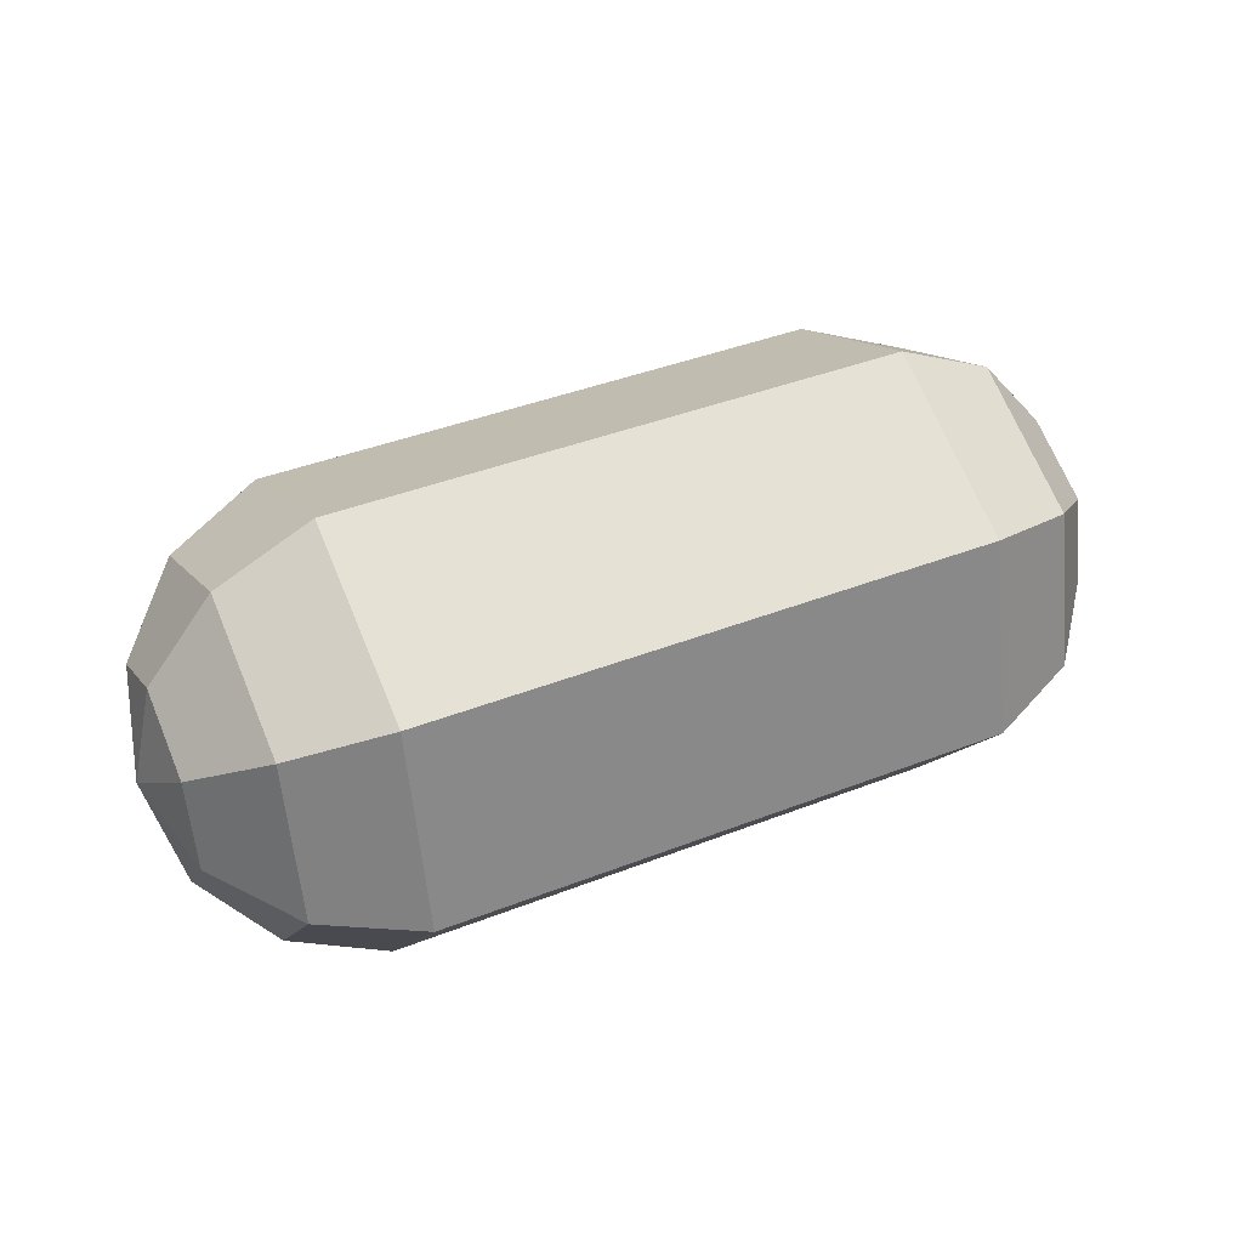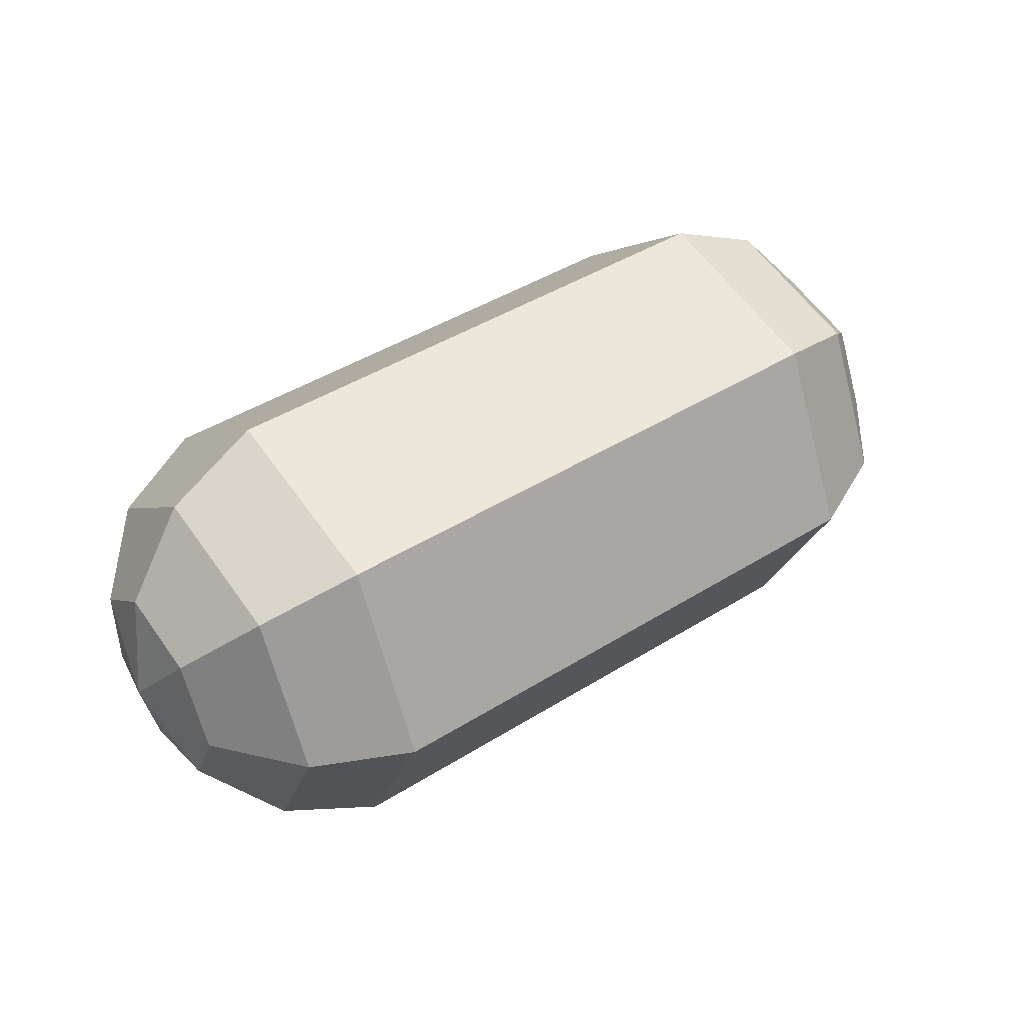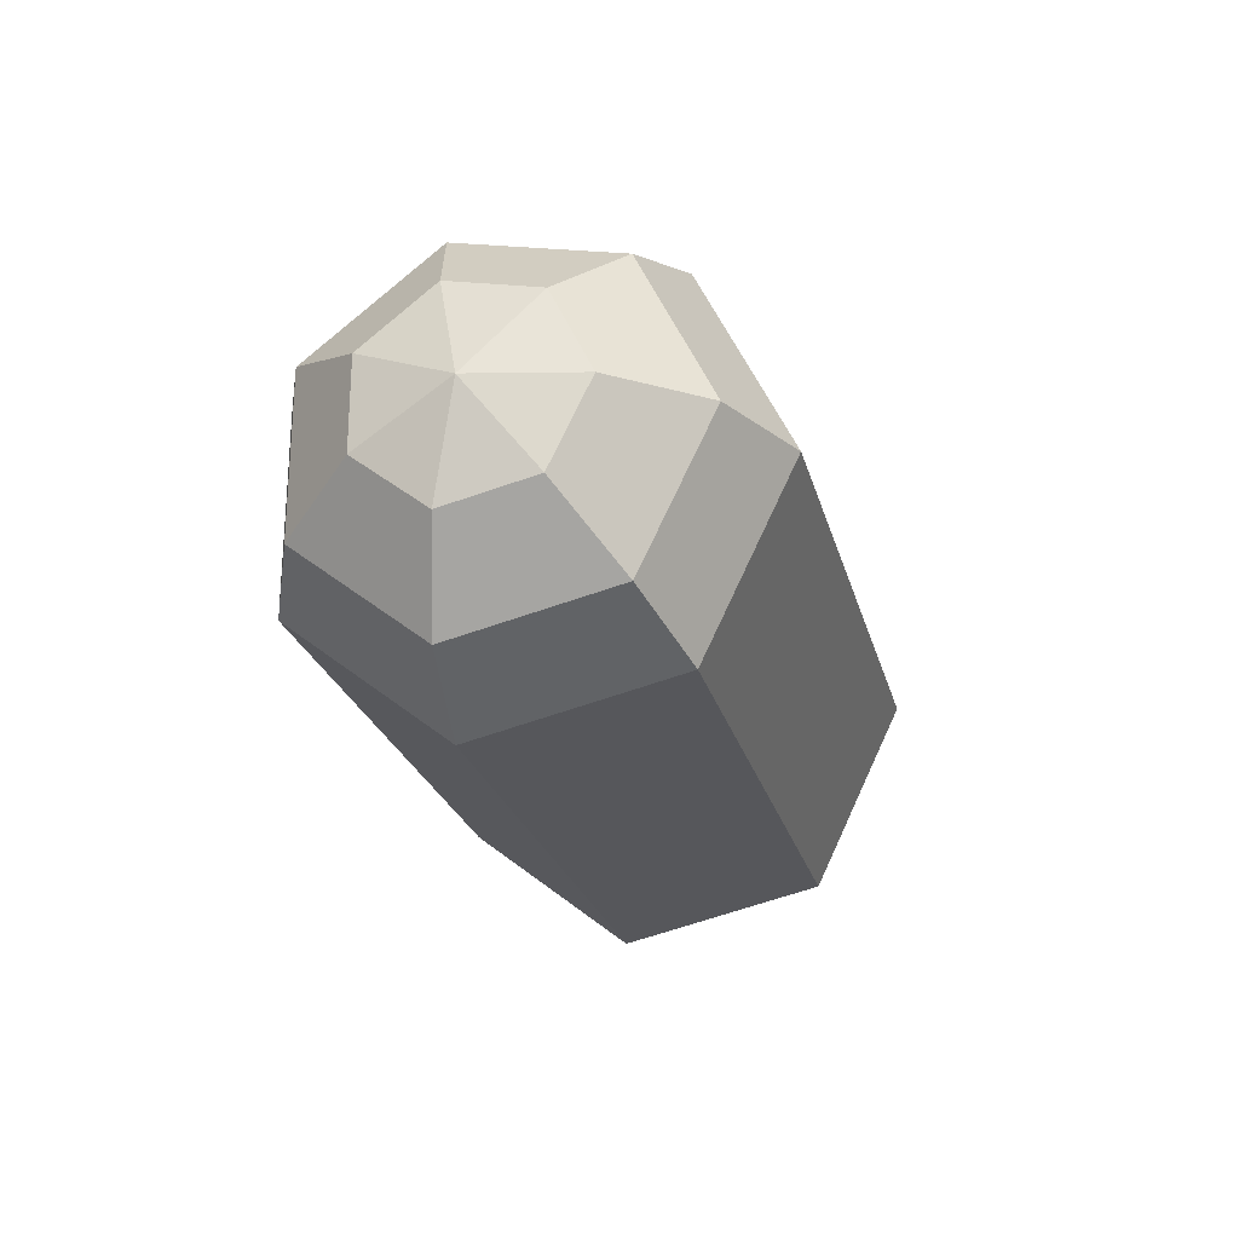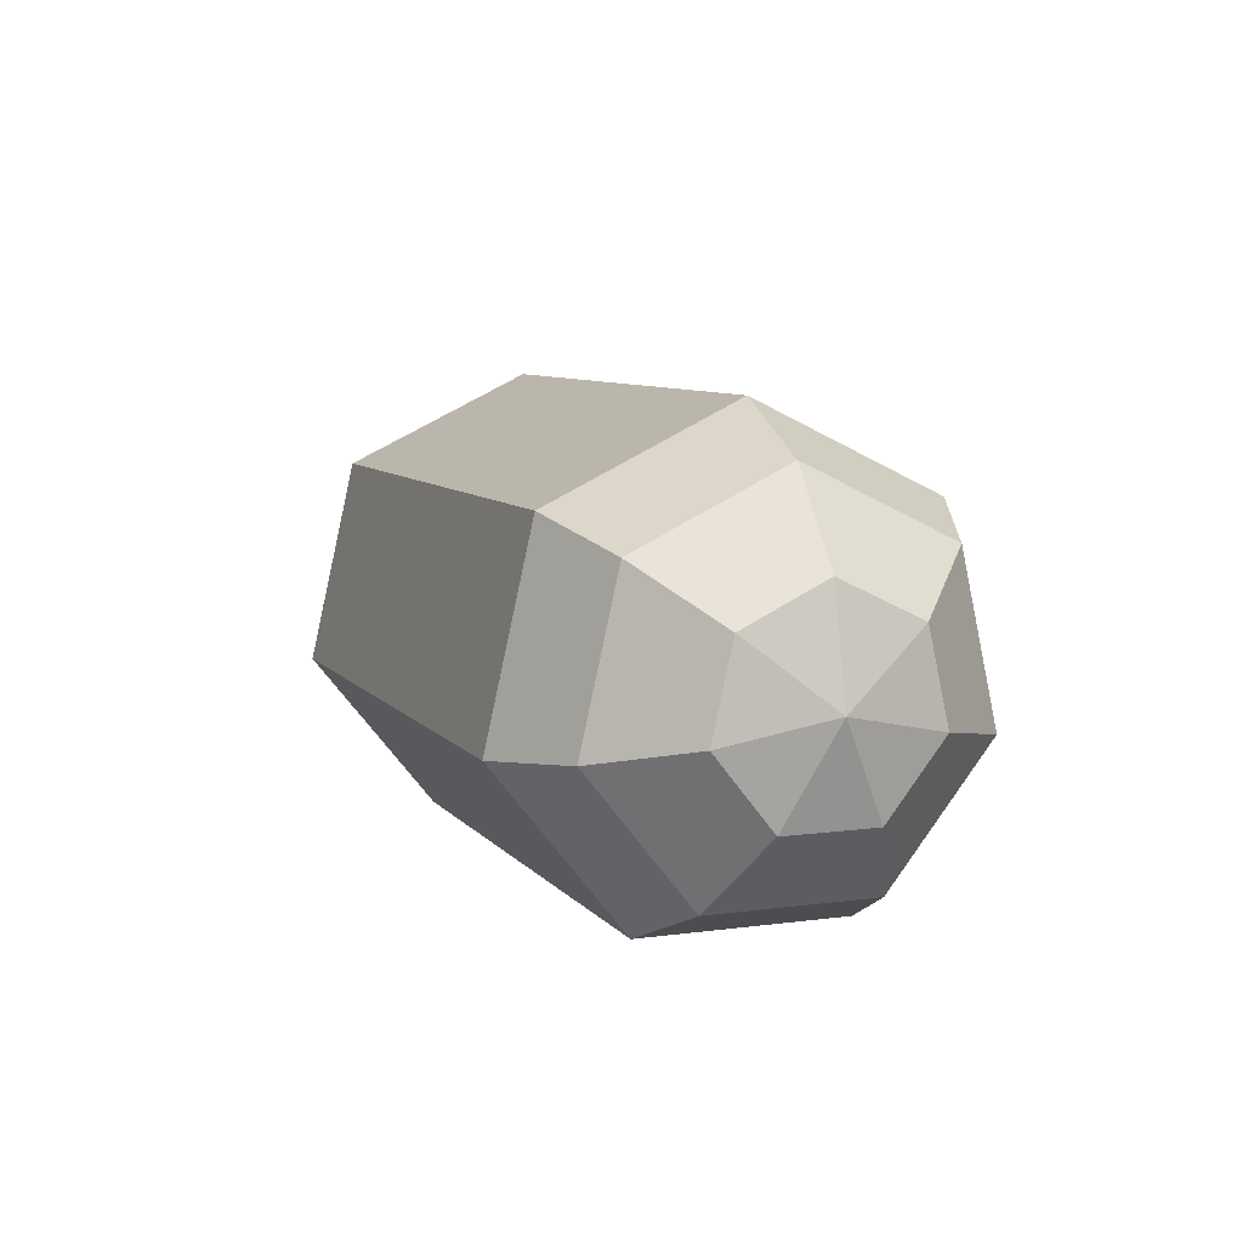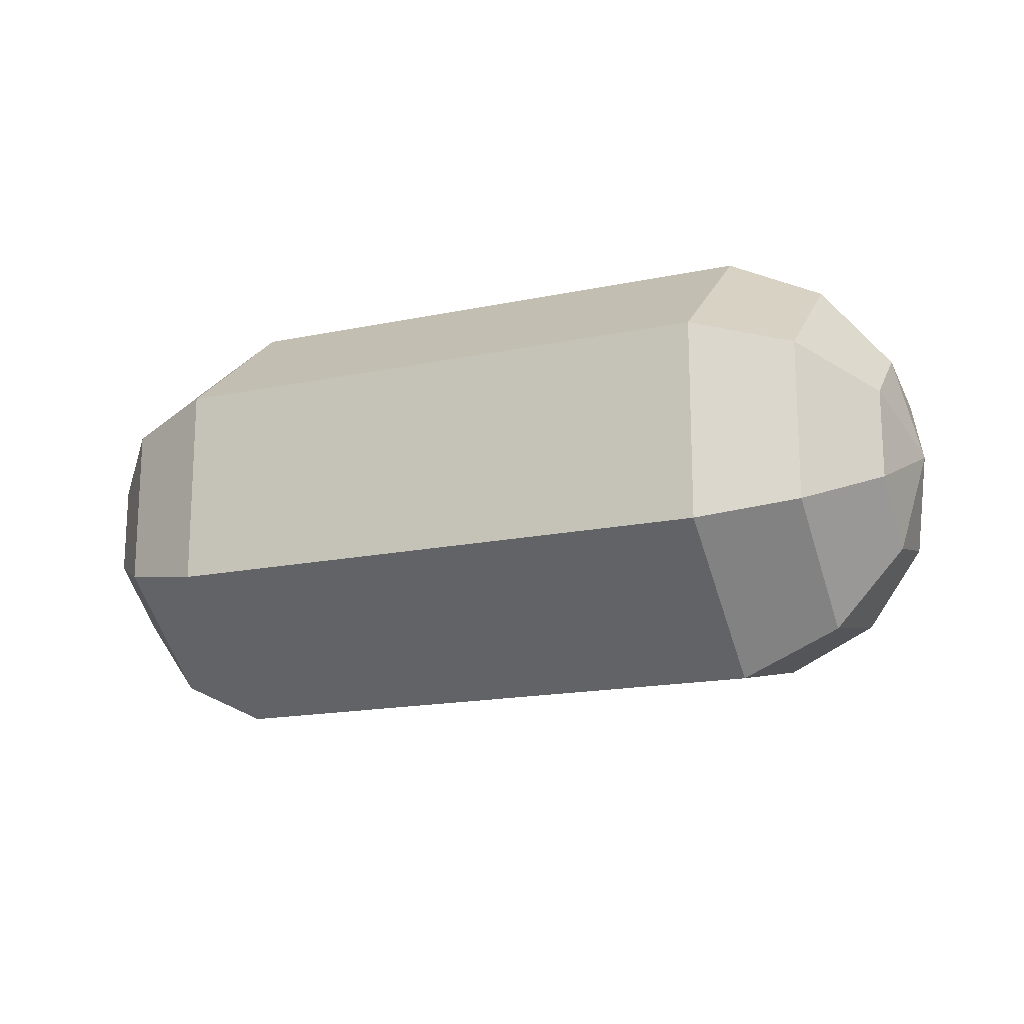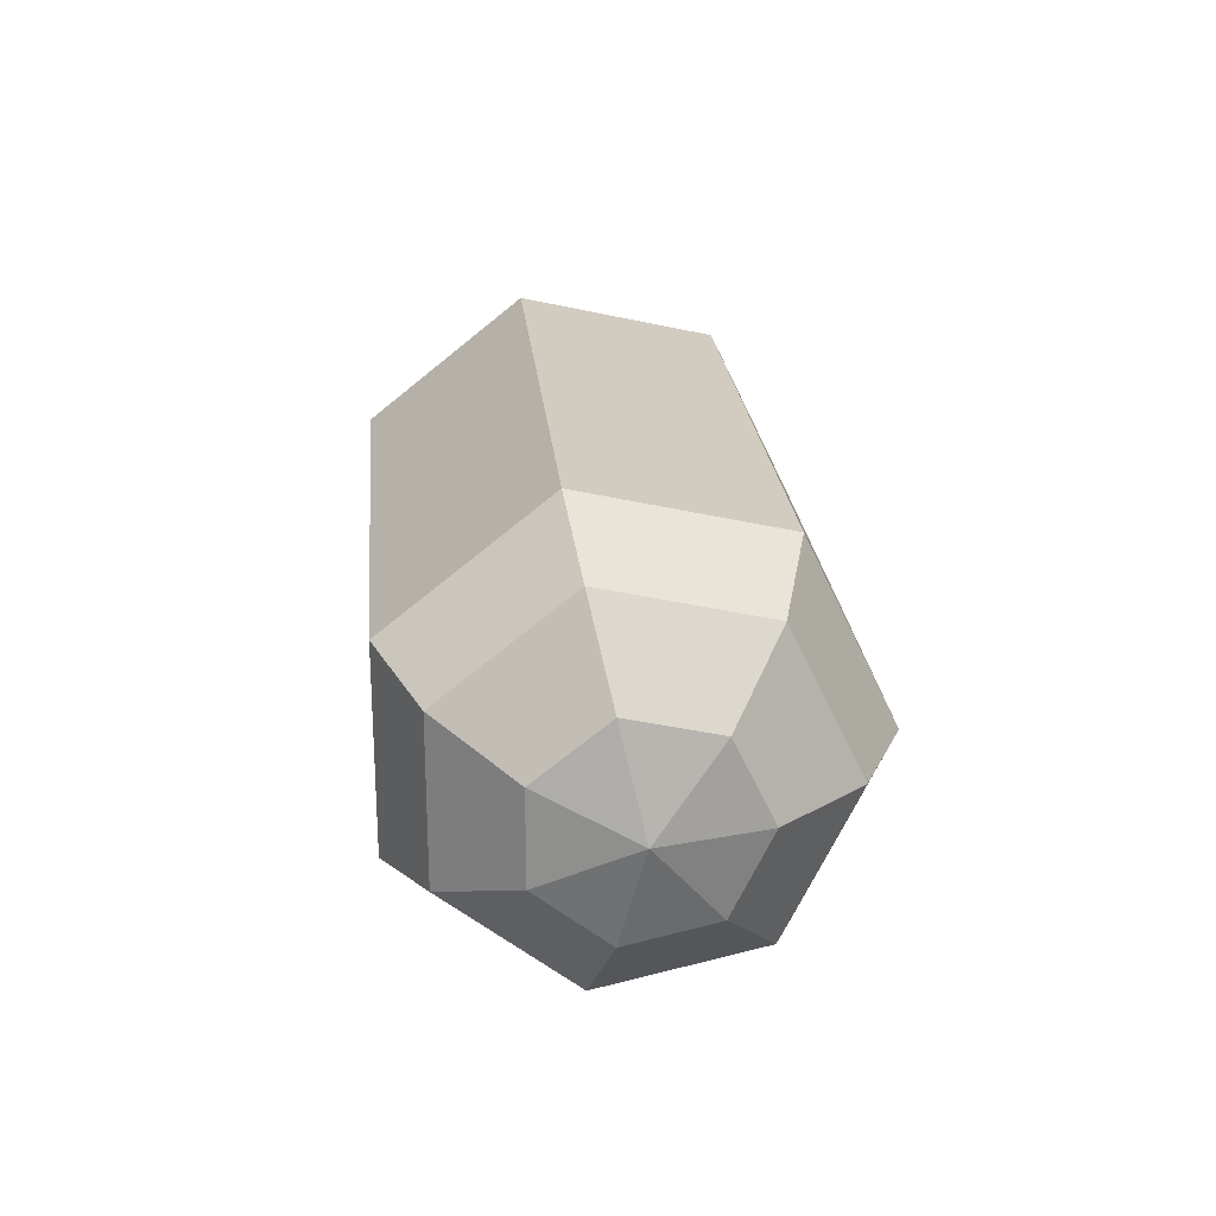
<metadata>
{"format":"obj","ext":"obj","renderer":"f3d","projection":"perspective","resolution":1024,"background":"white","views":[{"elev":41.4,"azim":154.7,"up":"+Y"},{"elev":44.1,"azim":143.8,"up":"+Z"},{"elev":-24.4,"azim":104.0,"up":"+Z"},{"elev":7.9,"azim":-111.1,"up":"+Y"},{"elev":-16.9,"azim":22.9,"up":"+Z"},{"elev":23.2,"azim":84.7,"up":"+Z"}]}
</metadata>
<code>
o capsule
v -1.086 0.563 0.6998
v -1.454 0.4525 0.5612
v -1.454 -0.1548 0.6998
v -1.086 -0.1942 0.8726
v 1.709 0.2533 0.3114
v 1.454 0.4525 0.5612
v 1.454 -0.1548 0.6998
v 1.709 -0.08372 0.3884
v -1.709 0.2533 0.3114
v -1.709 -0.08372 0.3884
v 1.086 0.563 0.6998
v 1.086 -0.1942 0.8726
v -1.709 -0.354 0.1728
v -1.454 -0.6418 0.3114
v 1.086 -0.8015 0.3884
v 1.454 -0.6418 0.3114
v -1.086 -0.8015 0.3884
v 1.709 -0.354 0.1728
v -1.086 -0.8015 -0.3884
v 1.086 -0.8015 -0.3884
v -1.454 -0.6418 -0.3114
v 1.454 -0.6418 -0.3114
v 1.709 -0.354 -0.1728
v -1.709 -0.354 -0.1728
v 1.454 -0.1548 -0.6998
v 1.709 -0.08372 -0.3884
v -1.709 -0.08372 -0.3884
v -1.454 -0.1548 -0.6998
v 1.086 -0.1942 -0.8726
v -1.086 -0.1942 -0.8726
v -1.086 0.563 -0.6998
v 1.086 0.563 -0.6998
v -1.454 0.4525 -0.5612
v 1.454 0.4525 -0.5612
v 1.709 0.2533 -0.3114
v -1.709 0.2533 -0.3114
v -1.709 0.4033 0
v -1.454 0.7227 0
v 1.086 0.9 0
v 1.454 0.7227 0
v 1.8 0.004924 0
v 1.709 0.4033 0
v -1.086 0.9 0
v -1.8 0.004924 0
v -1.086 0.9 0
f 1 2 3 4
f 5 6 7 8
f 2 9 10 3
f 6 11 12 7
f 11 1 4 12
f 3 10 13 14
f 7 12 15 16
f 12 4 17 15
f 4 3 14 17
f 8 7 16 18
f 15 17 19 20
f 17 14 21 19
f 18 16 22 23
f 14 13 24 21
f 16 15 20 22
f 23 22 25 26
f 21 24 27 28
f 22 20 29 25
f 20 19 30 29
f 19 21 28 30
f 29 30 31 32
f 30 28 33 31
f 26 25 34 35
f 28 27 36 33
f 25 29 32 34
f 33 36 37 38
f 34 32 39 40
f 41 42 5
f 43 38 2 1
f 42 40 6 5
f 38 37 9 2
f 40 39 11 6
f 37 44 9
f 39 43 1 11
f 9 44 10
f 41 5 8
f 10 44 13
f 41 8 18
f 41 18 23
f 13 44 24
f 24 44 27
f 41 23 26
f 27 44 36
f 41 26 35
f 31 33 38 45
f 35 34 40 42
f 36 44 37
f 32 31 45 39
f 41 35 42

</code>
